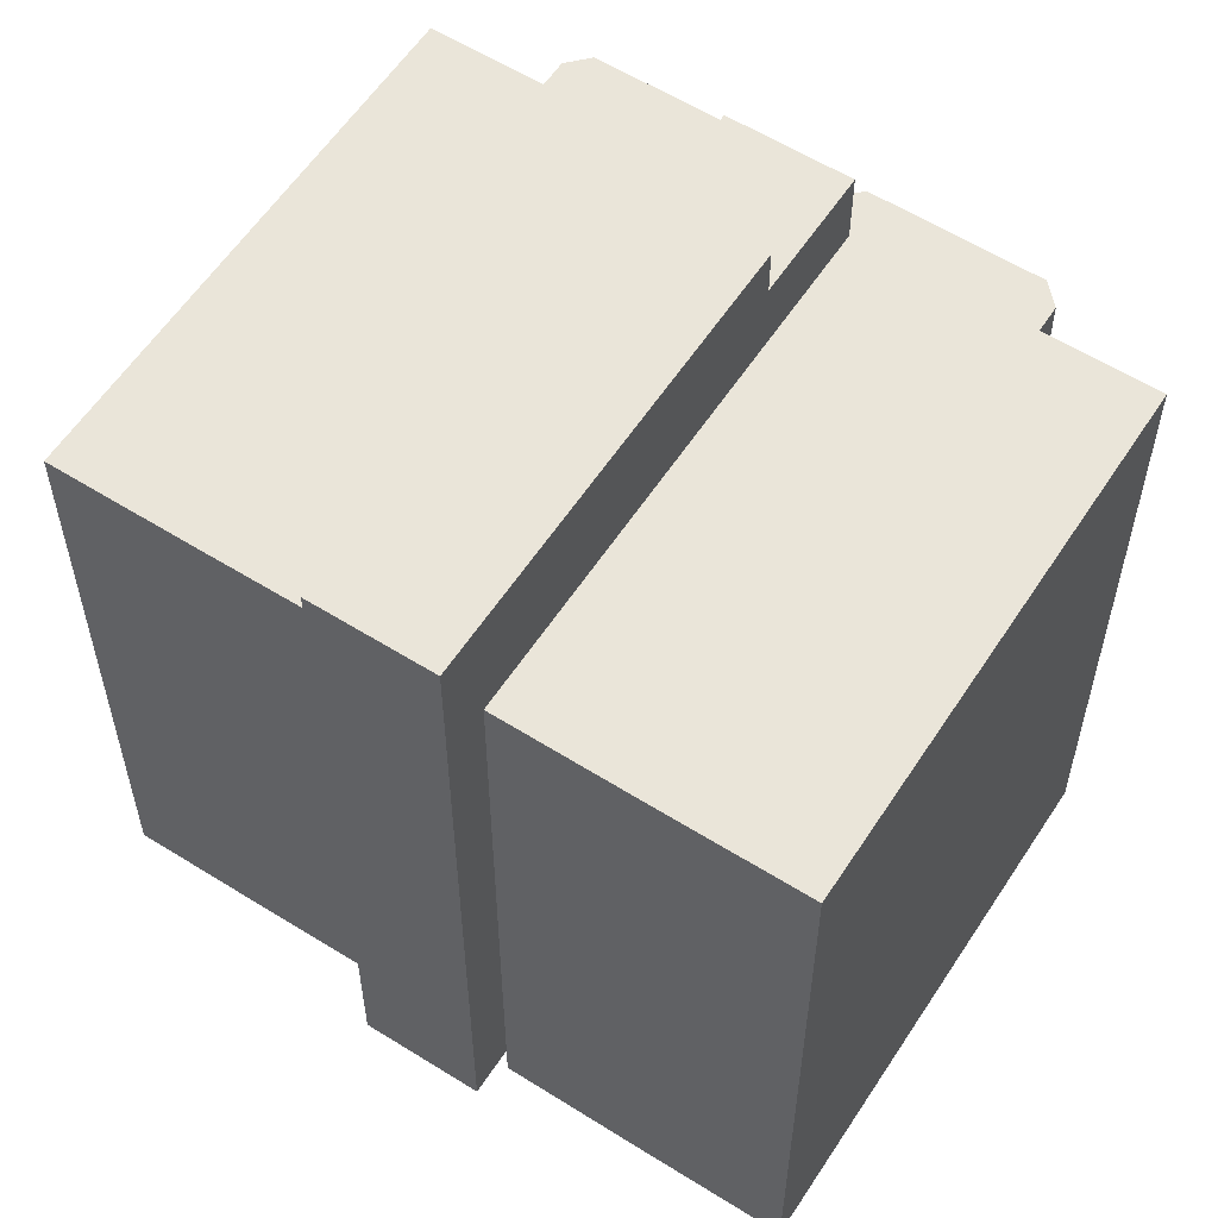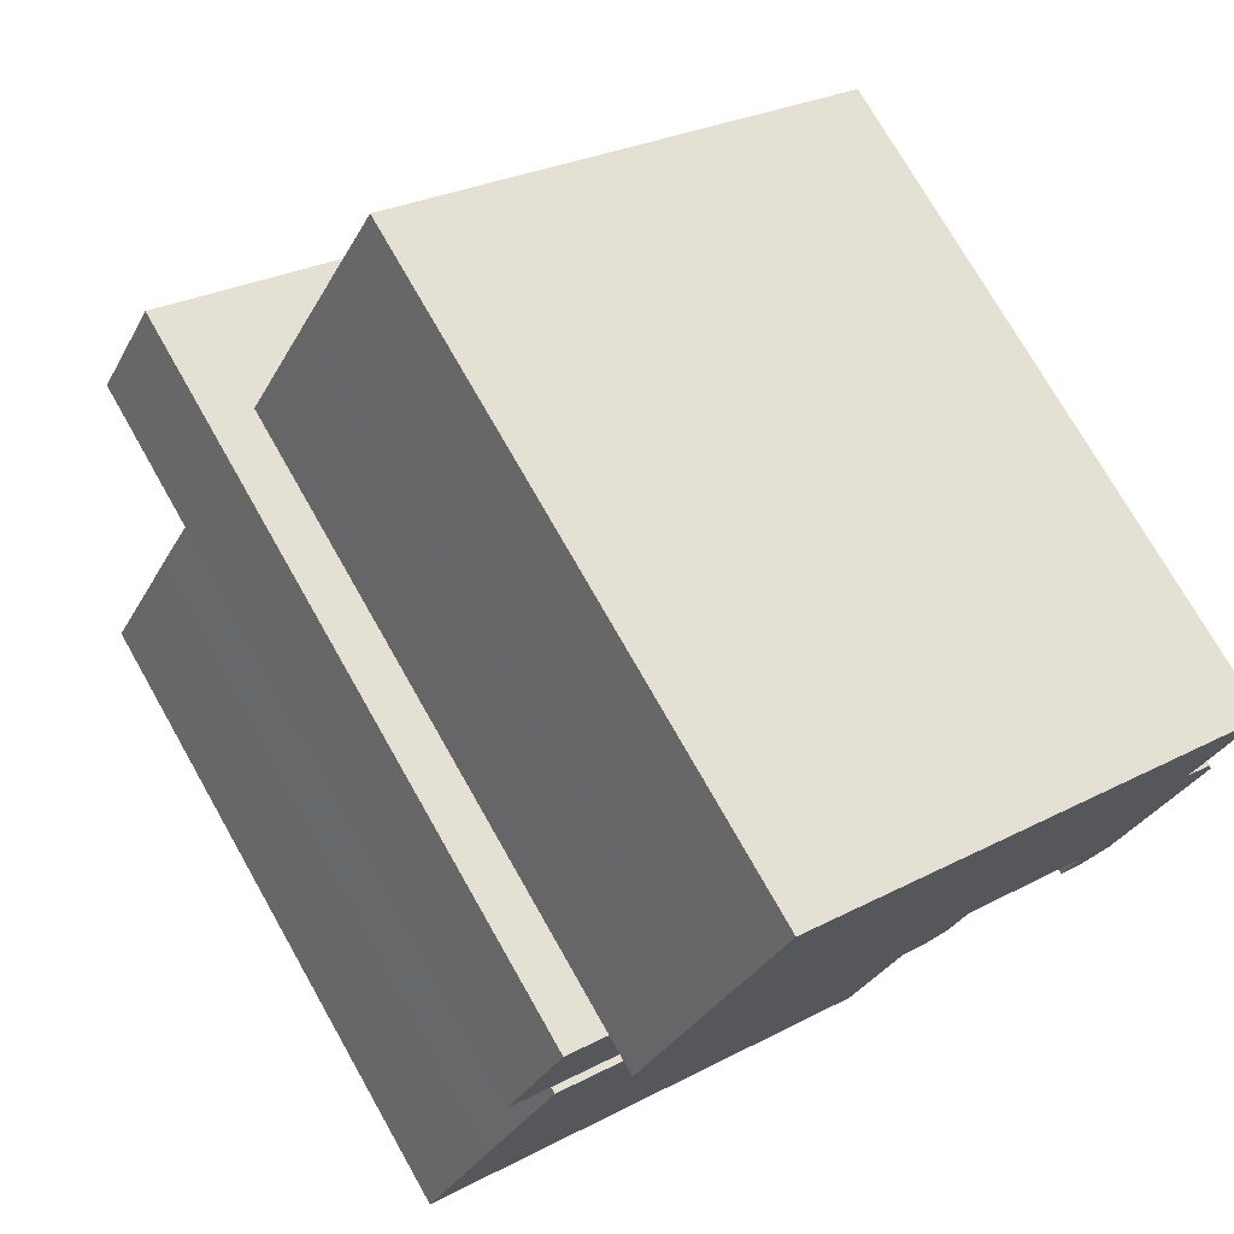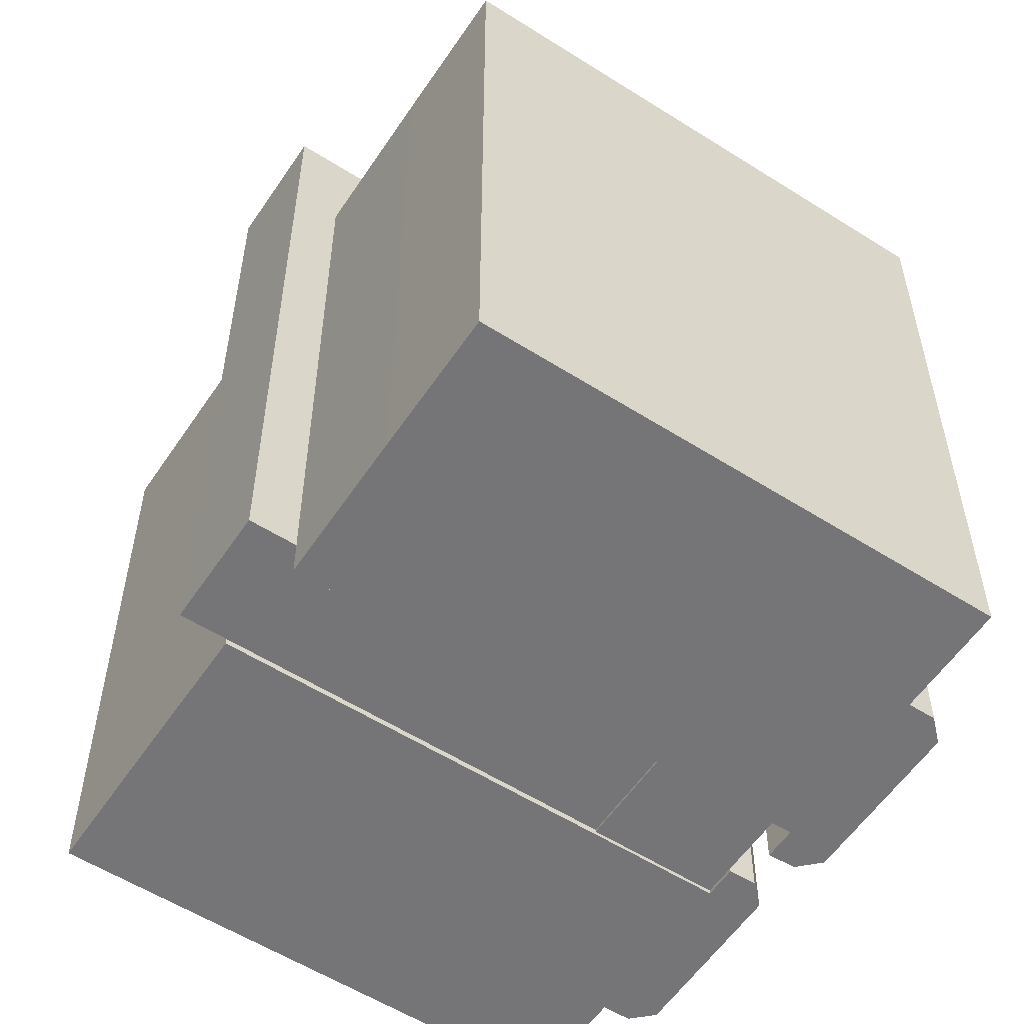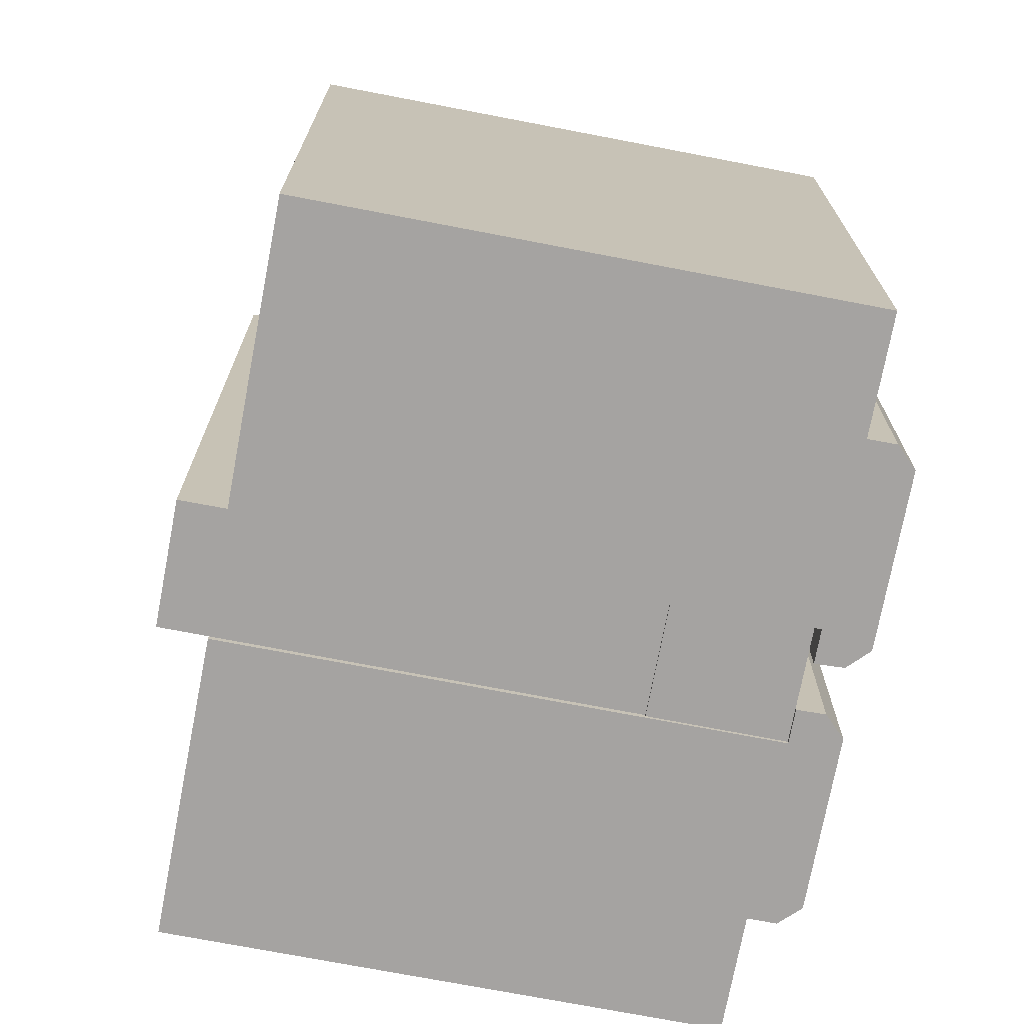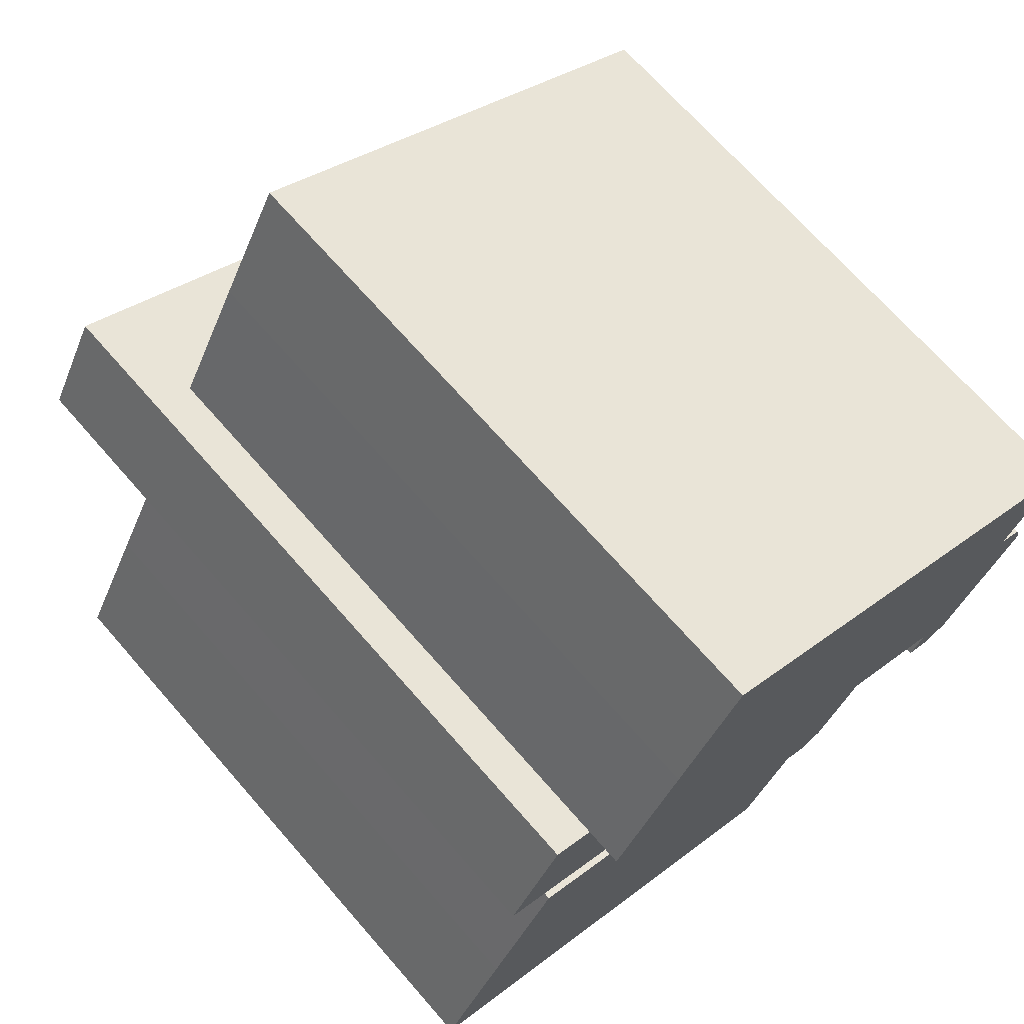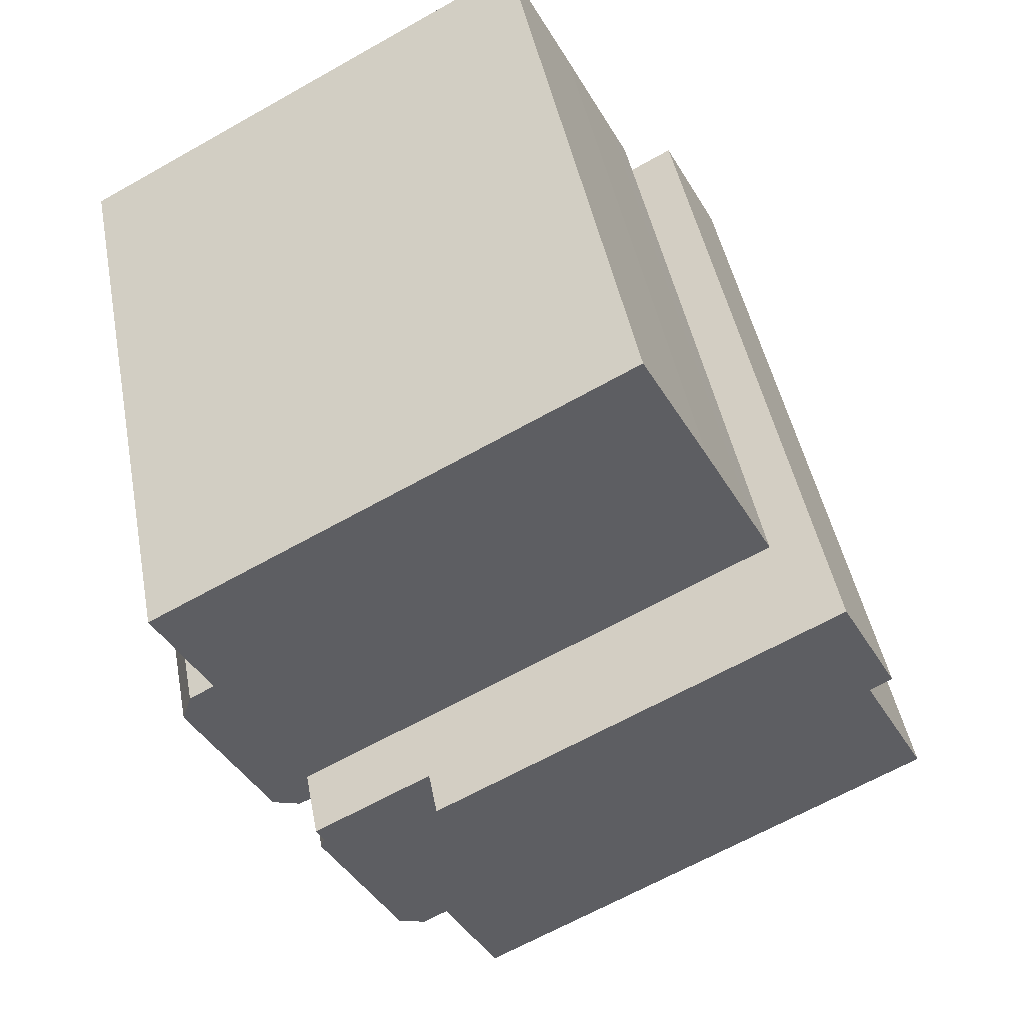
<metadata>
{"format":"obj","ext":"obj","renderer":"f3d","projection":"perspective","resolution":1024,"background":"white","views":[{"elev":58.4,"azim":-29.2,"up":"+Y"},{"elev":73.6,"azim":-29.5,"up":"+Z"},{"elev":-56.6,"azim":-5.6,"up":"+Y"},{"elev":-73.1,"azim":17.1,"up":"+Y"},{"elev":69.2,"azim":-41.1,"up":"+Z"},{"elev":44.4,"azim":169.5,"up":"+Z"}]}
</metadata>
<code>
v  -1.392 15.43 -2.628
v  -3.135 3.608e-16 -5.892
v  -1.392 1.609e-16 -2.627
v  -3.134 15.43 -5.893
v  10.13 5.359e-16 -8.751
v  10.13 15.43 -8.752
v  10.51 15.43 -8.034
v  10.51 4.919e-16 -8.033
v  11.12 5.104e-16 -8.336
v  11.12 15.43 -8.336
v  11.33 5.518e-16 -9.012
v  11.33 15.43 -9.012
v  11.17 5.698e-16 -9.306
v  11.17 15.43 -9.307
v  9.379 7.786e-16 -12.72
v  9.379 15.43 -12.72
v  8.713 15.43 -12.91
v  8.713 7.903e-16 -12.91
v  8.104 15.43 -12.59
v  8.104 7.706e-16 -12.58
v  6.777 9.243e-16 -15.09
v  6.777 15.43 -15.1
v  10.13 0.1 -8.751
v  10.51 17.24 -8.034
v  10.51 0.1 -8.033
v  10.13 17.24 -8.752
v  7.274 17.24 -7.234
v  7.273 0.1 -7.234
v  8.68 17.24 -4.578
v  8.68 0.1 -4.578
v  11.54 0.1 -6.085
v  11.54 17.24 -6.086
v  11.16 0.1 -6.796
v  11.16 17.24 -6.797
v  7.273 0.16 -7.234
v  8.68 18.35 -4.578
v  8.68 0.16 -4.578
v  7.274 18.35 -7.234
v  -1.392 18.35 -2.628
v  -1.392 0.16 -2.627
v  -2.425 18.35 -2.079
v  -2.425 0.16 -2.078
v  -1.035 18.35 0.5456
v  -1.036 0.16 0.5462
v  2.025e-05 0.16 -3.009e-05
v  0.000408 18.35 -0.0006064
v  4.472 -0.79 5.779
v  3.588 15.47 6.247
v  3.587 -0.79 6.248
v  4.472 15.47 5.778
v  8.686 -0.79 3.54
v  8.686 15.47 3.539
v  9.57 -0.79 3.071
v  9.57 15.47 3.07
v  13.77 -0.79 0.8409
v  13.77 15.47 0.8404
v  14.65 -0.79 0.3718
v  14.65 15.47 0.3713
v  14.88 -0.79 0.2472
v  14.88 15.47 0.2467
v  13.57 -0.79 -2.245
v  13.57 15.47 -2.245
v  14.17 -0.79 -2.562
v  14.17 15.47 -2.563
v  14.38 -0.79 -3.216
v  14.38 15.47 -3.217
v  12.58 -0.79 -6.634
v  12.58 15.47 -6.635
v  12.45 -0.79 -6.885
v  12.45 15.47 -6.885
v  11.78 15.47 -7.091
v  11.78 -0.79 -7.09
v  11.16 15.47 -6.797
v  11.16 -0.79 -6.796
v  11.54 15.47 -6.086
v  11.54 -0.79 -6.085
v  0.0003466 15.47 -0.0005151
v  0 -0.79 -4.837e-17
v  0.4662 15.47 0.8883
v  0.4658 -0.79 0.8888
v  1.727 15.47 3.297
v  1.727 -0.79 3.298
v  3.354 15.47 6.372
v  3.353 -0.79 6.372
v  6.525 15.43 -14.96
v  6.525 9.161e-16 -14.96
v  5.647 15.43 -14.5
v  5.647 8.876e-16 -14.5
v  1.438 15.43 -12.27
v  1.438 7.51e-16 -12.26
v  0.5507 15.43 -11.8
v  0.5504 7.222e-16 -11.79
v  -3.629 15.43 -9.579
v  -3.63 5.865e-16 -9.578
v  -4.509 15.43 -9.113
v  -4.509 5.58e-16 -9.112
v  -4.766 15.43 -8.977
v  -4.766 5.496e-16 -8.976
g defaultobject
f 1 2 3
f 2 1 4
f 5 1 3
f 1 5 6
f 7 5 8
f 5 7 6
f 9 7 8
f 7 9 10
f 11 10 9
f 10 11 12
f 13 12 11
f 12 13 14
f 15 14 13
f 14 15 16
f 17 15 18
f 15 17 16
f 19 18 20
f 18 19 17
f 21 19 20
f 19 21 22
f 23 24 25
f 24 23 26
f 27 23 28
f 23 27 26
f 29 28 30
f 28 29 27
f 31 29 30
f 29 31 32
f 33 32 31
f 32 33 34
f 25 34 33
f 34 25 24
f 35 36 37
f 36 35 38
f 39 35 40
f 35 39 38
f 41 40 42
f 40 41 39
f 43 42 44
f 42 43 41
f 45 43 44
f 43 45 46
f 37 46 45
f 46 37 36
f 47 48 49
f 48 47 50
f 51 50 47
f 50 51 52
f 53 52 51
f 52 53 54
f 55 54 53
f 54 55 56
f 57 56 55
f 56 57 58
f 59 58 57
f 58 59 60
f 61 60 59
f 60 61 62
f 63 62 61
f 62 63 64
f 65 64 63
f 64 65 66
f 67 66 65
f 66 67 68
f 69 68 67
f 68 69 70
f 71 69 72
f 69 71 70
f 73 72 74
f 72 73 71
f 75 74 76
f 74 75 73
f 77 76 78
f 76 77 75
f 79 78 80
f 78 79 77
f 81 80 82
f 80 81 79
f 83 82 84
f 82 83 81
f 49 83 84
f 83 49 48
f 85 21 86
f 21 85 22
f 87 86 88
f 86 87 85
f 89 88 90
f 88 89 87
f 91 90 92
f 90 91 89
f 93 92 94
f 92 93 91
f 95 94 96
f 94 95 93
f 97 96 98
f 96 97 95
f 4 98 2
f 98 4 97
f 96 2 98
f 2 96 94
f 2 94 92
f 2 92 90
f 2 90 88
f 2 88 86
f 2 86 21
f 2 21 20
f 2 20 3
f 3 20 18
f 3 18 15
f 3 15 5
f 5 15 13
f 5 13 8
f 8 13 11
f 8 11 9
f 25 28 23
f 28 25 30
f 30 25 33
f 30 33 31
f 37 40 35
f 40 37 45
f 40 45 42
f 42 45 44
f 82 49 84
f 49 82 47
f 47 82 51
f 51 82 80
f 51 80 78
f 51 78 76
f 51 76 53
f 53 76 55
f 55 76 57
f 57 76 61
f 57 61 59
f 61 76 63
f 63 76 65
f 65 76 67
f 67 76 74
f 67 74 72
f 67 72 69
f 85 19 22
f 19 85 6
f 6 85 1
f 1 85 87
f 1 87 89
f 1 89 91
f 1 91 93
f 1 93 95
f 1 95 97
f 1 97 4
f 17 14 16
f 14 17 12
f 12 17 10
f 10 17 19
f 10 19 7
f 7 19 6
f 34 29 32
f 29 34 24
f 29 24 26
f 29 26 27
f 38 46 36
f 46 38 39
f 46 39 43
f 43 39 41
f 48 81 83
f 81 48 79
f 79 48 77
f 77 48 75
f 75 48 50
f 75 50 52
f 75 52 54
f 75 54 56
f 75 56 58
f 75 58 62
f 62 58 60
f 75 62 64
f 75 64 73
f 73 64 71
f 71 64 66
f 71 66 70
f 70 66 68

</code>
